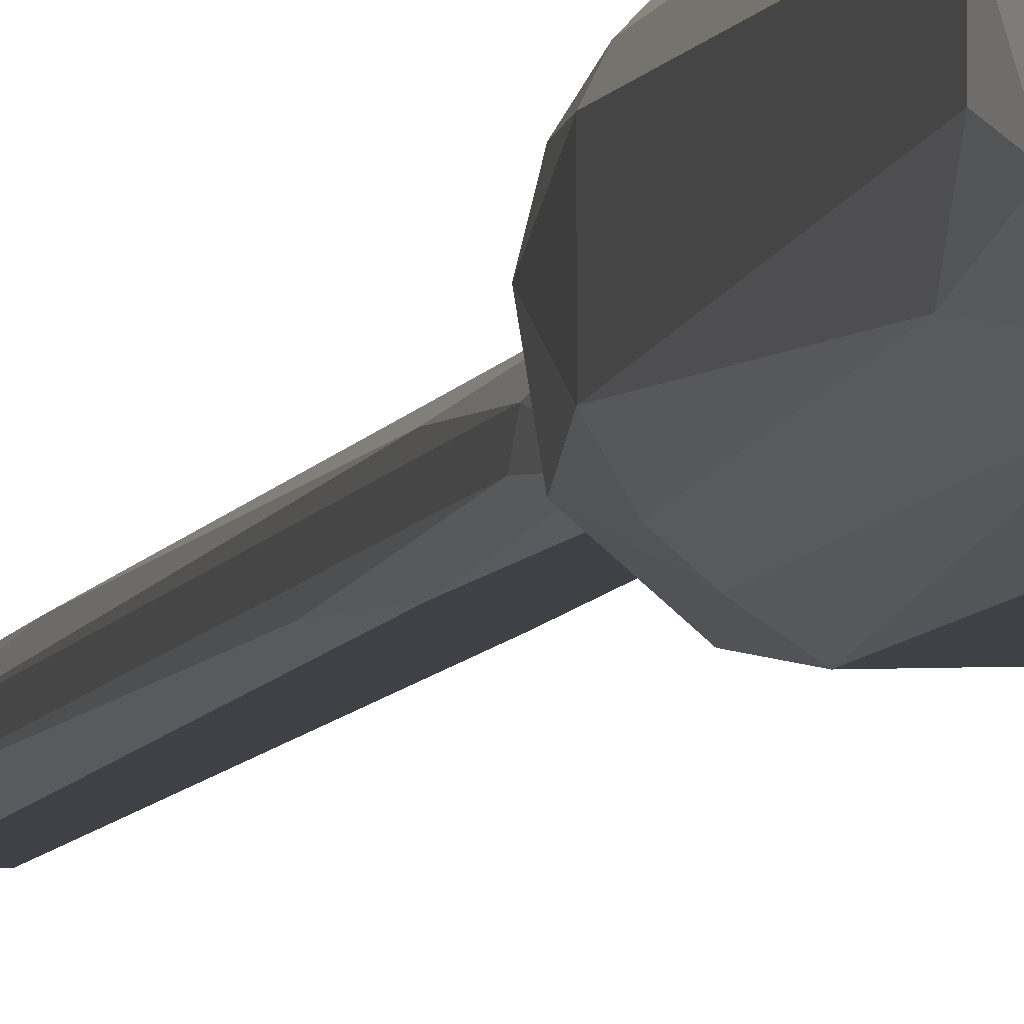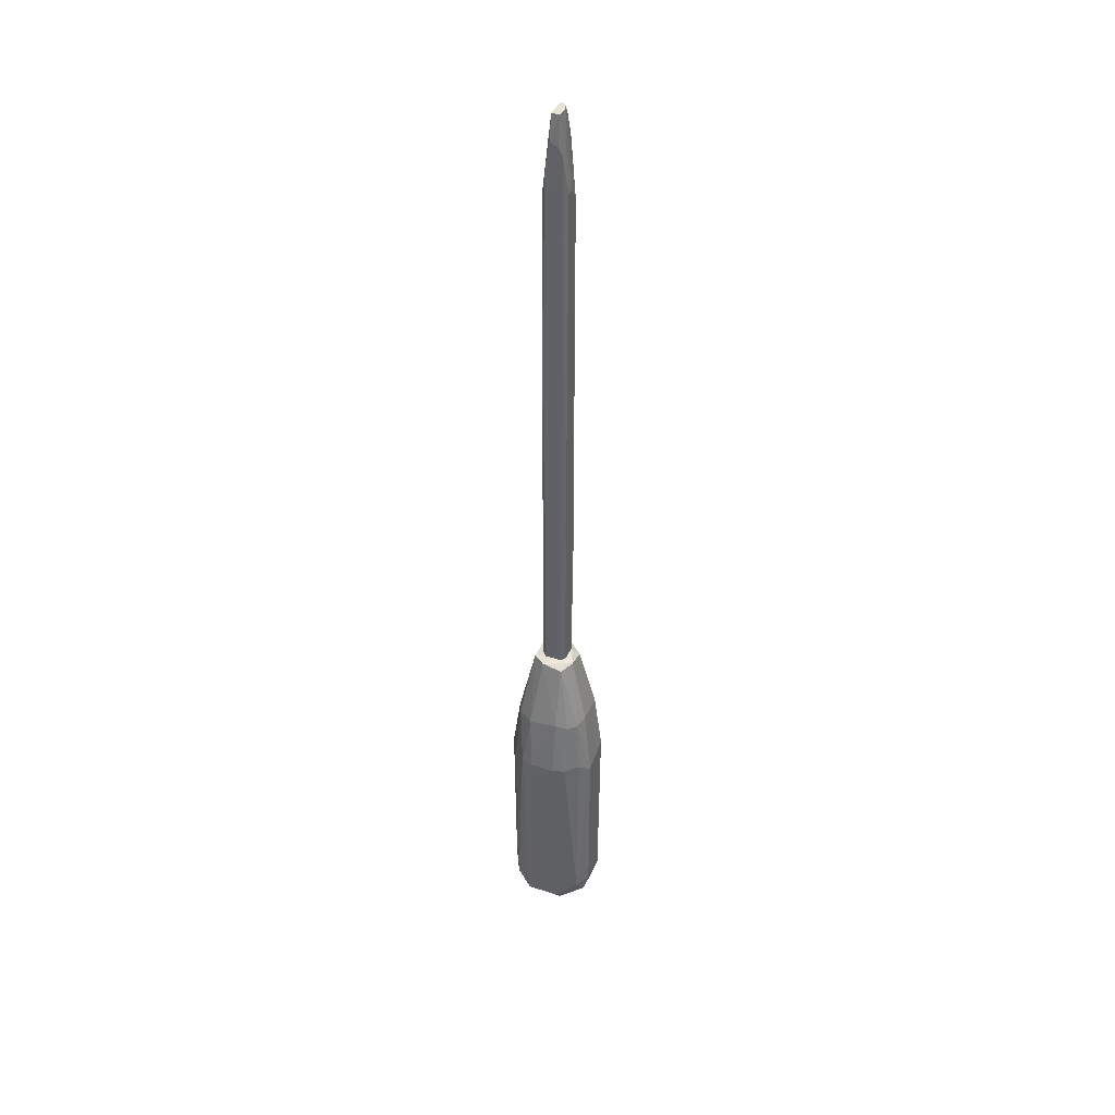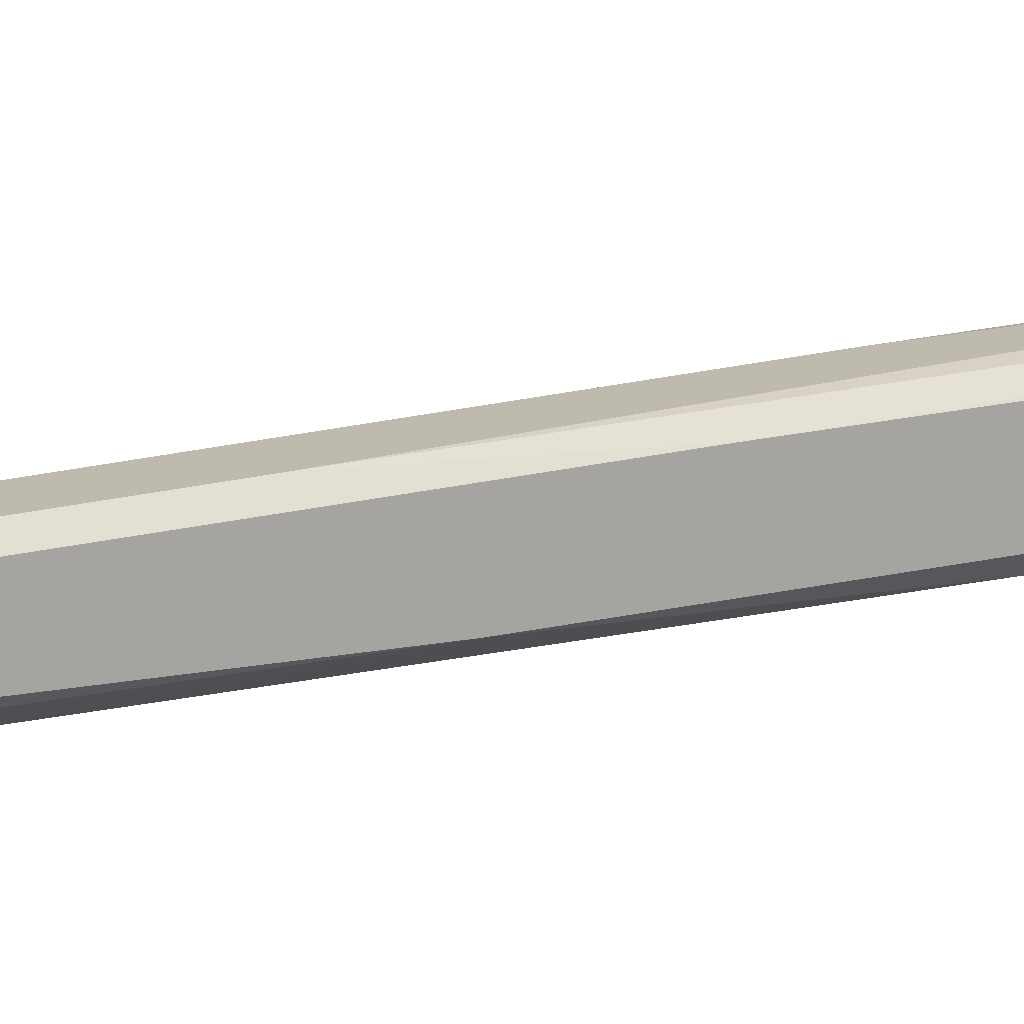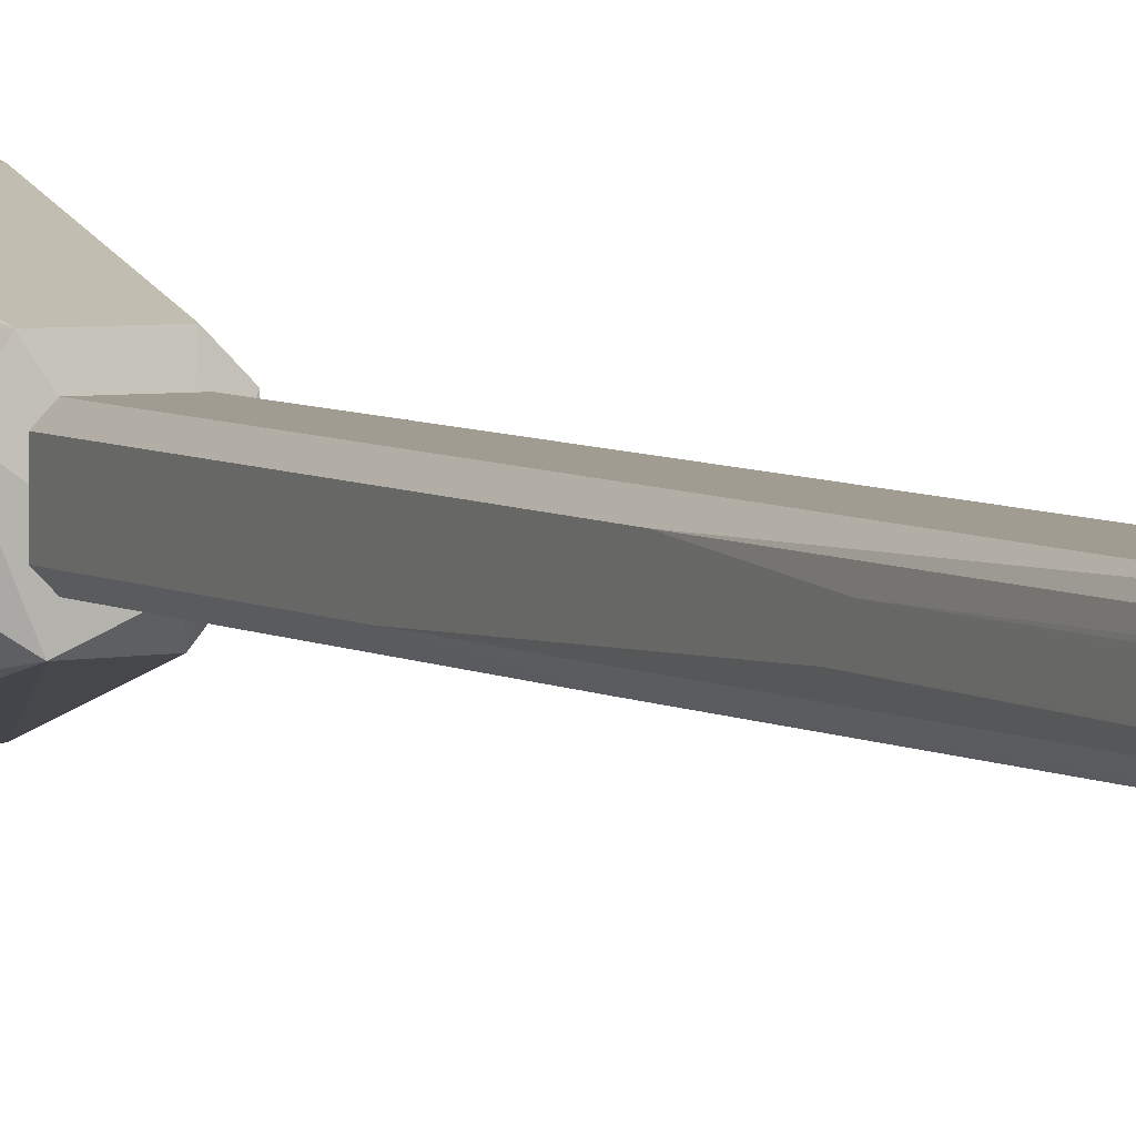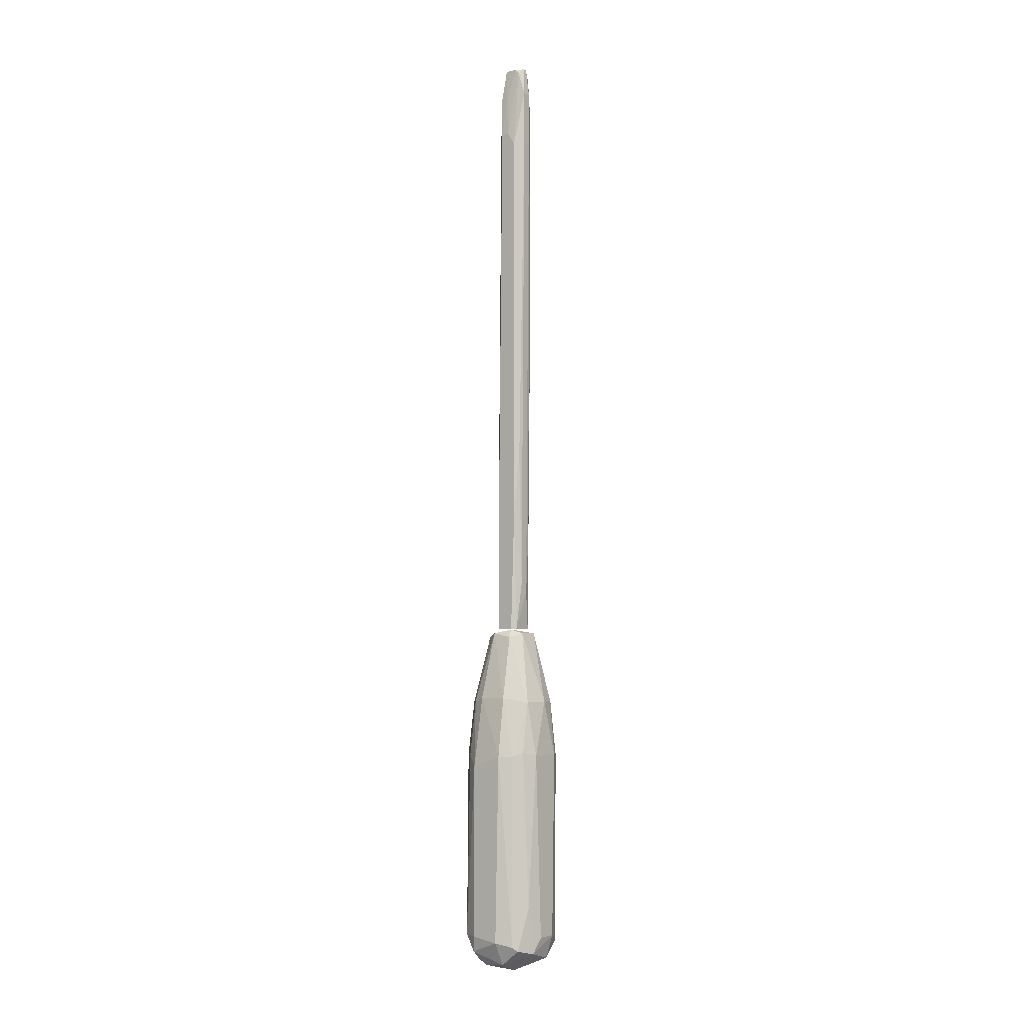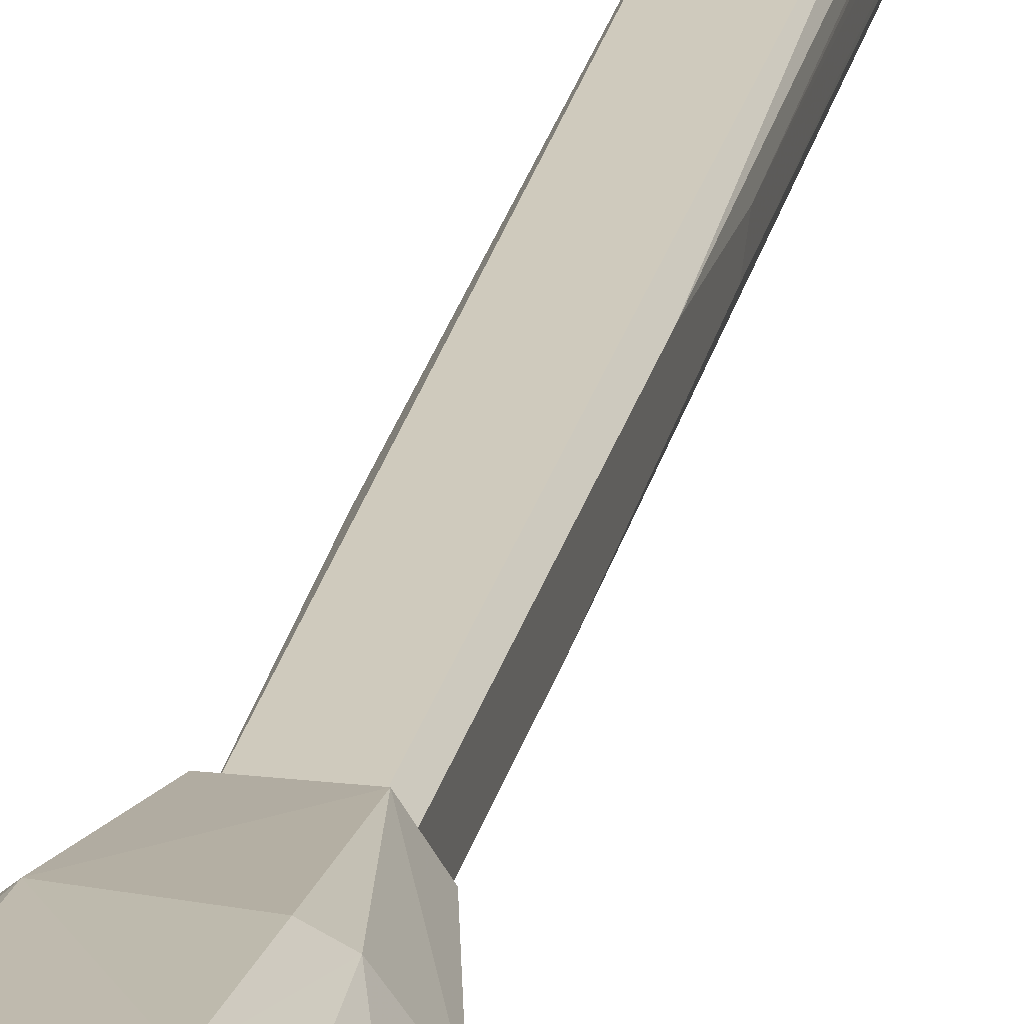
<metadata>
{"format":"obj","ext":"obj","renderer":"f3d","projection":"perspective","resolution":1024,"background":"white","views":[{"elev":-6.0,"azim":-11.2,"up":"+Z"},{"elev":40.4,"azim":112.0,"up":"+Y"},{"elev":-73.3,"azim":99.2,"up":"+Z"},{"elev":4.4,"azim":154.9,"up":"+Z"},{"elev":-3.8,"azim":-142.5,"up":"+Y"},{"elev":22.9,"azim":11.5,"up":"+Z"}]}
</metadata>
<code>
o convex_0
v 0.01224 0.001049 0.002307
v -0.01249 -0.05177 -0.003312
v -0.01137 -0.05629 -0.005559
v -0.003501 0.0359 -0.006685
v -0.004622 0.001049 0.0113
v 0.01224 -0.05516 -0.005559
v 0.003244 -0.05516 0.0113
v 0.004365 -0.00233 -0.01343
v -0.01249 0.001049 -0.005559
v -0.003501 -0.05291 -0.01343
v 0.005491 0.03702 0.001182
v -0.01025 -0.05403 0.006801
v -0.01025 0.01679 0.004554
v 0.004365 0.001049 0.0113
v 0.008861 0.01679 -0.00781
v -0.004622 0.001049 -0.01343
v 0.00999 -0.05177 0.007924
v -0.003501 0.03702 0.004554
v 0.004365 -0.06191 0.001182
v 0.005491 -0.05629 -0.01231
v -0.01249 0.001049 0.003428
v 0.01111 0.001049 -0.00781
v -0.009118 -0.05516 -0.01005
v 0.002119 0.03702 -0.006685
v -0.003501 -0.05403 0.0113
v 0.01224 -0.05516 0.003428
v 0.01111 0.001049 0.00568
v -0.01025 0.01679 -0.006685
v 0.008861 -0.05177 -0.01118
v -0.003501 -0.06191 -0.004438
v -0.005748 -0.05965 0.006801
v 0.004365 0.01679 0.009053
v -0.005748 0.03702 -0.003312
v 0.003244 0.01791 -0.01118
v -0.01249 -0.05177 0.002307
v -0.007994 0.002165 0.009053
v -0.01025 0.002165 -0.008931
v 0.01224 0.001049 -0.004438
v -0.004622 0.01791 0.009053
v -0.004622 0.01791 -0.01118
v -0.01137 0.01679 5.8e-05
v 0.00999 0.01679 0.003428
v 0.003244 0.03702 0.004554
v 0.004365 -0.05177 -0.01343
v 0.008861 -0.05965 -0.005559
v -0.003501 -0.05965 -0.01005
v -0.007994 -0.05516 0.009053
v 0.006617 -0.05852 0.007924
v -0.01137 -0.04278 -0.00781
v 0.00999 0.01791 -0.004438
v 0.005491 0.0359 -0.004438
v -0.01025 -0.05852 0.002307
v -0.005748 0.03702 0.002307
v 0.008861 -0.03716 0.009053
v 0.007738 0.001049 -0.01118
v 0.006617 0.01679 0.007924
v 0.004365 -0.06078 -0.00781
v -0.01137 0.001049 0.00568
v -0.002375 0.03815 -0.004438
v 0.006617 0.01679 -0.01005
v -0.007994 -0.05403 -0.01118
v 0.007738 0.001049 0.009053
v 0.008861 -0.05965 0.003428
v -0.007994 0.001049 -0.01118
f 61 49 64
f 5 7 14
f 8 10 16
f 9 2 21
f 7 5 25
f 6 1 26
f 26 1 27
f 17 26 27
f 6 20 29
f 22 6 29
f 7 25 31
f 30 19 31
f 4 28 33
f 8 16 34
f 2 3 35
f 21 2 35
f 12 21 35
f 9 28 37
f 1 6 38
f 6 22 38
f 5 14 39
f 18 13 39
f 14 32 39
f 36 5 39
f 13 36 39
f 4 24 40
f 28 4 40
f 34 16 40
f 24 34 40
f 9 21 41
f 21 13 41
f 28 9 41
f 33 28 41
f 27 1 42
f 18 39 43
f 39 32 43
f 42 11 43
f 10 8 44
f 20 10 44
f 29 20 44
f 8 29 44
f 20 6 45
f 6 26 45
f 10 20 46
f 3 23 46
f 30 3 46
f 25 5 47
f 31 25 47
f 5 36 47
f 17 7 48
f 26 17 48
f 7 31 48
f 31 19 48
f 3 2 49
f 2 9 49
f 23 3 49
f 9 37 49
f 22 15 50
f 1 38 50
f 38 22 50
f 11 42 50
f 42 1 50
f 24 11 51
f 50 15 51
f 11 50 51
f 3 30 52
f 30 31 52
f 35 3 52
f 12 35 52
f 47 12 52
f 31 47 52
f 13 18 53
f 41 13 53
f 33 41 53
f 14 7 54
f 7 17 54
f 17 27 54
f 29 8 55
f 22 29 55
f 32 14 56
f 27 42 56
f 43 32 56
f 42 43 56
f 19 30 57
f 20 45 57
f 45 19 57
f 30 46 57
f 46 20 57
f 21 12 58
f 13 21 58
f 36 13 58
f 12 47 58
f 47 36 58
f 11 24 59
f 24 4 59
f 4 33 59
f 43 11 59
f 18 43 59
f 53 18 59
f 33 53 59
f 15 22 60
f 8 34 60
f 34 24 60
f 51 15 60
f 24 51 60
f 22 55 60
f 55 8 60
f 16 10 61
f 10 46 61
f 46 23 61
f 23 49 61
f 14 54 62
f 54 27 62
f 56 14 62
f 27 56 62
f 45 26 63
f 19 45 63
f 26 48 63
f 48 19 63
f 37 28 64
f 28 40 64
f 40 16 64
f 49 37 64
f 16 61 64
o convex_1
v 0.003244 0.09887 -0.002189
v -0.005749 0.1854 -0.001065
v -0.005749 0.1854 5.9e-05
v -0.0035 0.03815 -0.003313
v 0.002119 0.03815 0.002308
v 0.002119 0.1989 -0.003313
v 0.000996 0.1888 0.002308
v -0.0035 0.03815 0.002308
v 0.002119 0.03815 -0.004438
v -0.0035 0.1854 -0.004438
v -0.004624 0.1933 0.002308
v -0.004624 0.209 -0.001065
v 0.002119 0.1955 0.001183
v -0.004624 0.05165 -0.002189
v -0.0035 0.07189 -0.004438
v 0.003244 0.03815 0.001183
v 0.000996 0.1888 -0.004438
v -0.005749 0.2012 -0.002189
v 0.000996 0.209 5.9e-05
v -0.004624 0.06739 0.001183
v 0.003244 0.03815 -0.003313
v 0.003244 0.08653 0.001183
v -0.002376 0.209 -0.002189
v 0.002119 0.1393 0.002308
v -0.004624 0.2057 0.001183
v -0.002376 0.03815 -0.004438
v -0.004624 0.1472 0.002308
v -0.004624 0.09099 -0.003313
v -0.004624 0.04941 5.9e-05
v 0.002119 0.08203 -0.004438
v 0.000996 0.209 -0.002189
v 0.002119 0.2023 5.9e-05
v 0.003244 0.06627 -0.003313
v -0.005749 0.2012 5.9e-05
v 0.003244 0.1011 5.9e-05
v -0.005749 0.1865 -0.002189
v -0.004624 0.209 5.9e-05
v -0.002376 0.2045 0.001183
v -0.000128 0.2 -0.003313
v -0.0035 0.2079 -0.002189
v -0.001252 0.1888 -0.004438
v -0.002376 0.1933 0.002308
v 0.002119 0.2012 -0.002189
f 96 99 107
f 68 69 72
f 69 71 72
f 69 68 73
f 72 71 75
f 74 73 79
f 68 78 79
f 69 73 80
f 73 74 81
f 66 67 82
f 74 79 82
f 71 77 83
f 65 80 85
f 80 73 85
f 80 65 86
f 69 80 86
f 76 83 87
f 71 69 88
f 77 71 88
f 69 86 88
f 86 77 88
f 73 68 90
f 68 79 90
f 79 73 90
f 75 67 91
f 72 75 91
f 67 84 91
f 84 72 91
f 79 78 92
f 67 66 93
f 68 72 93
f 66 78 93
f 78 68 93
f 84 67 93
f 72 84 93
f 81 70 94
f 73 81 94
f 85 73 94
f 87 83 95
f 83 77 96
f 95 83 96
f 70 65 97
f 65 85 97
f 94 70 97
f 85 94 97
f 67 75 98
f 82 67 98
f 76 82 98
f 75 89 98
f 86 65 99
f 77 86 99
f 96 77 99
f 78 66 100
f 66 82 100
f 82 79 100
f 92 78 100
f 79 92 100
f 83 76 101
f 89 83 101
f 76 98 101
f 98 89 101
f 71 83 102
f 83 89 102
f 70 81 103
f 95 70 103
f 87 95 103
f 74 82 104
f 82 76 104
f 76 87 104
f 104 87 105
f 81 74 105
f 103 81 105
f 87 103 105
f 74 104 105
f 75 71 106
f 89 75 106
f 71 102 106
f 102 89 106
f 65 70 107
f 70 95 107
f 95 96 107
f 99 65 107

</code>
